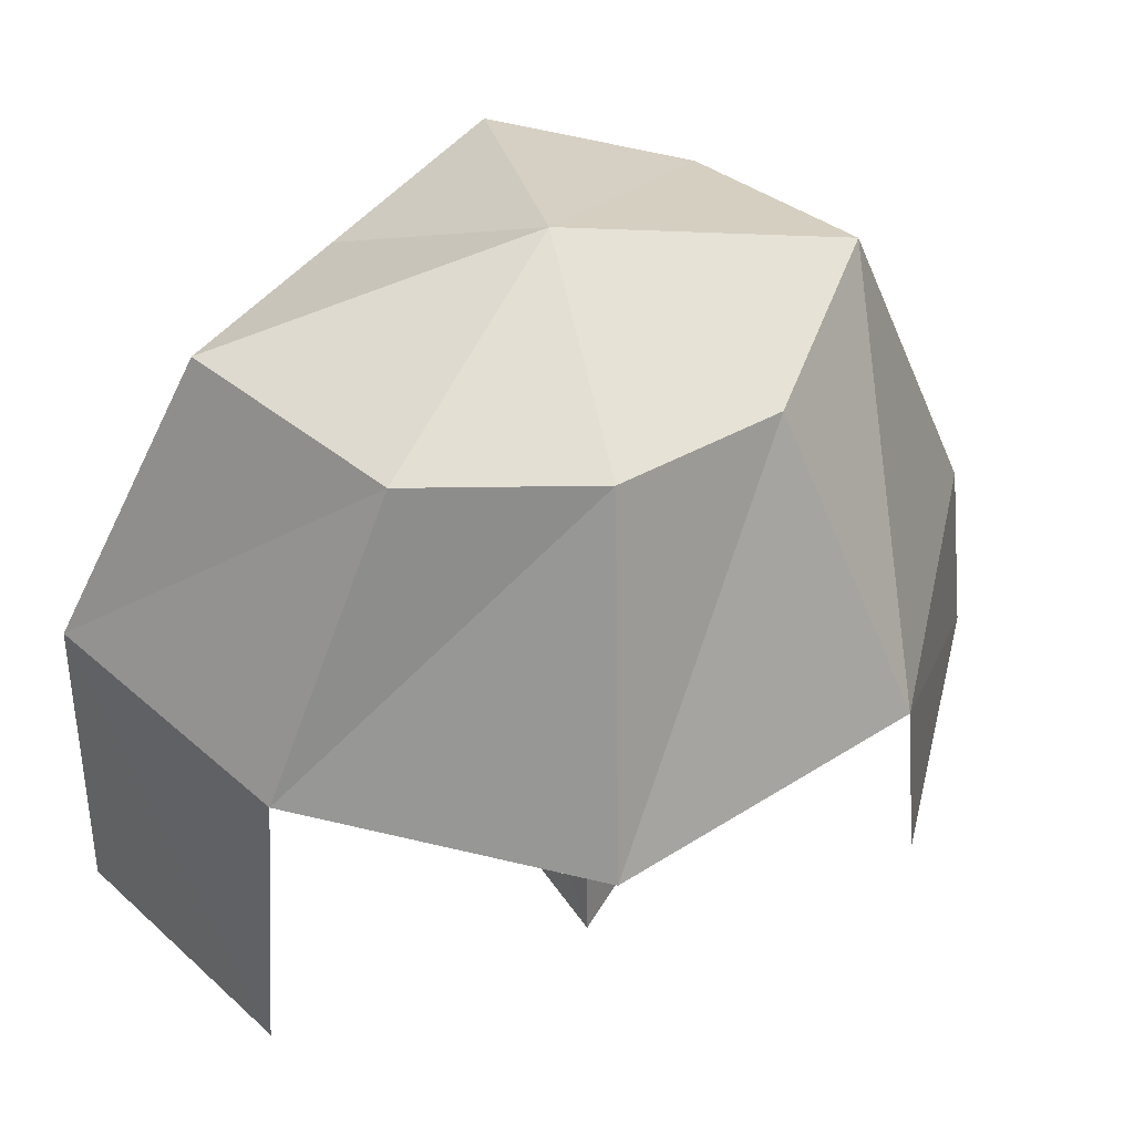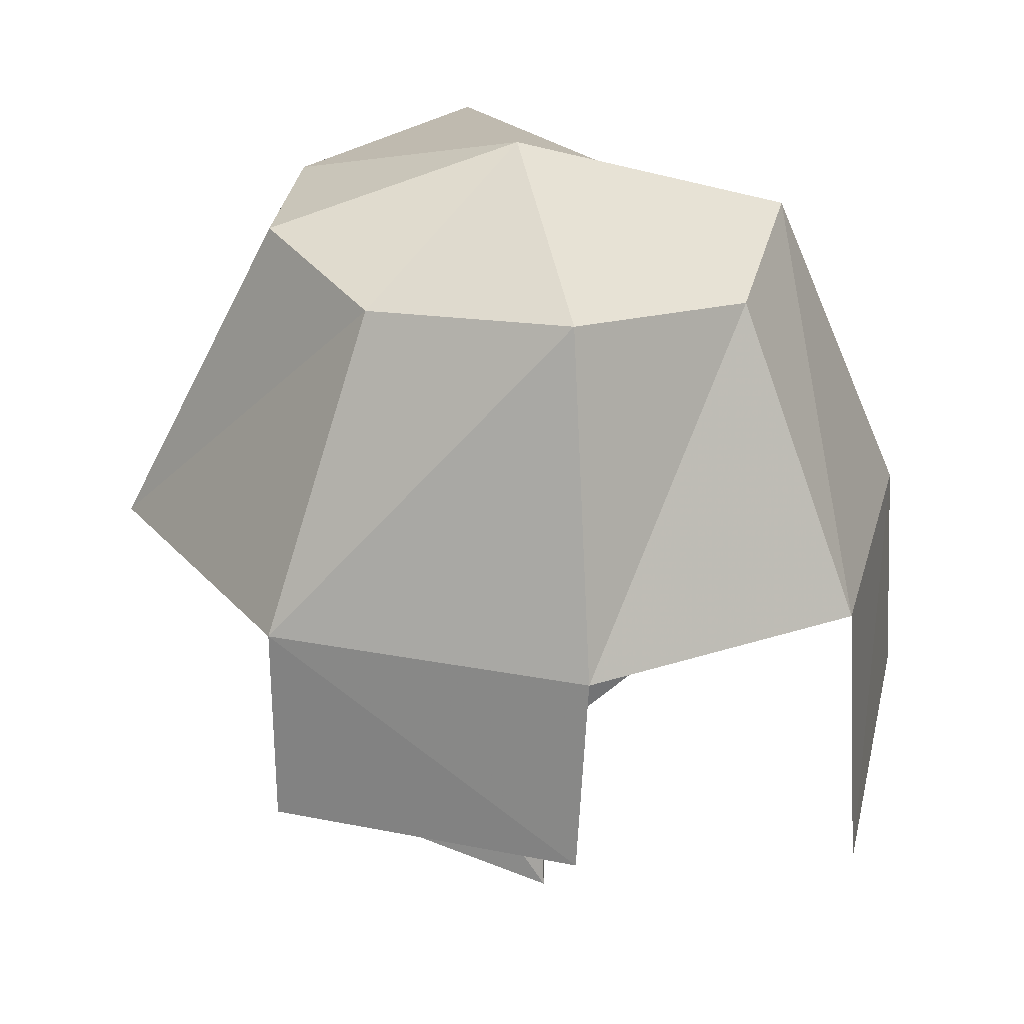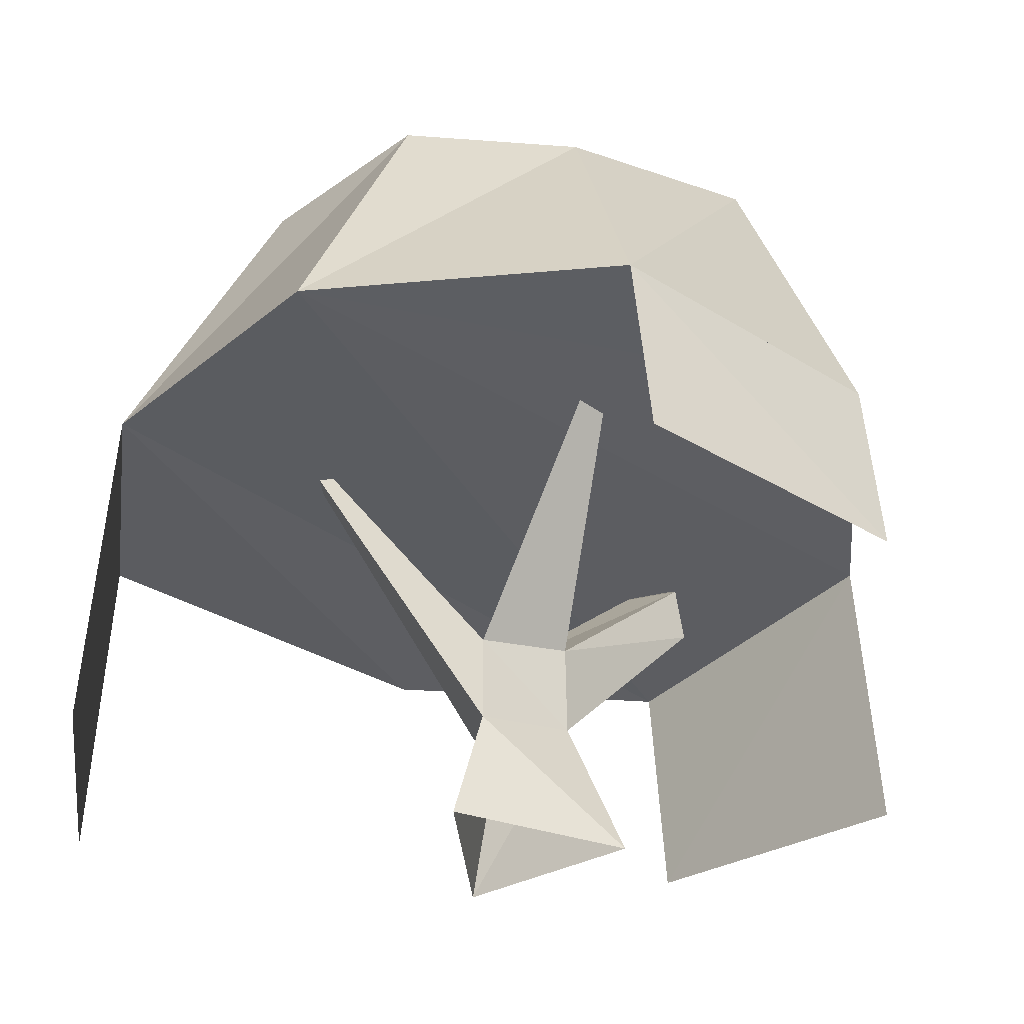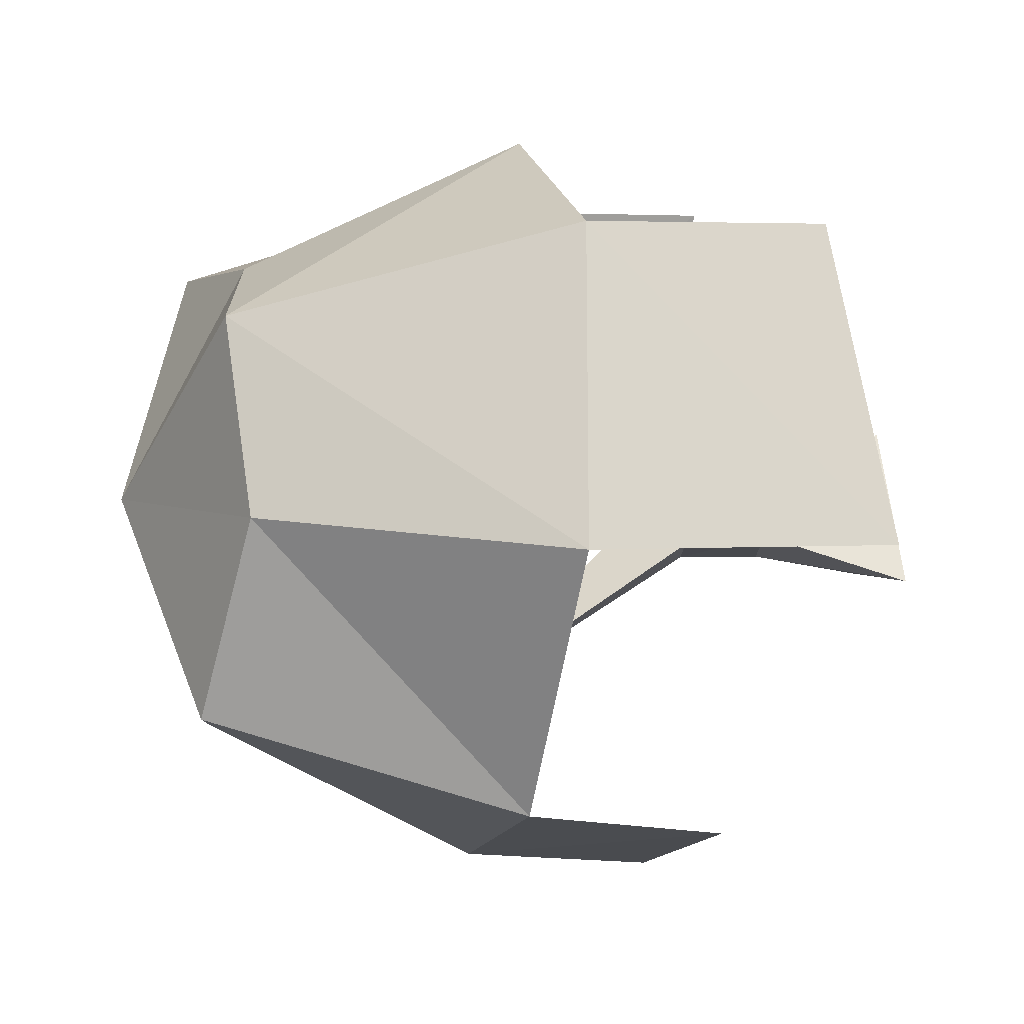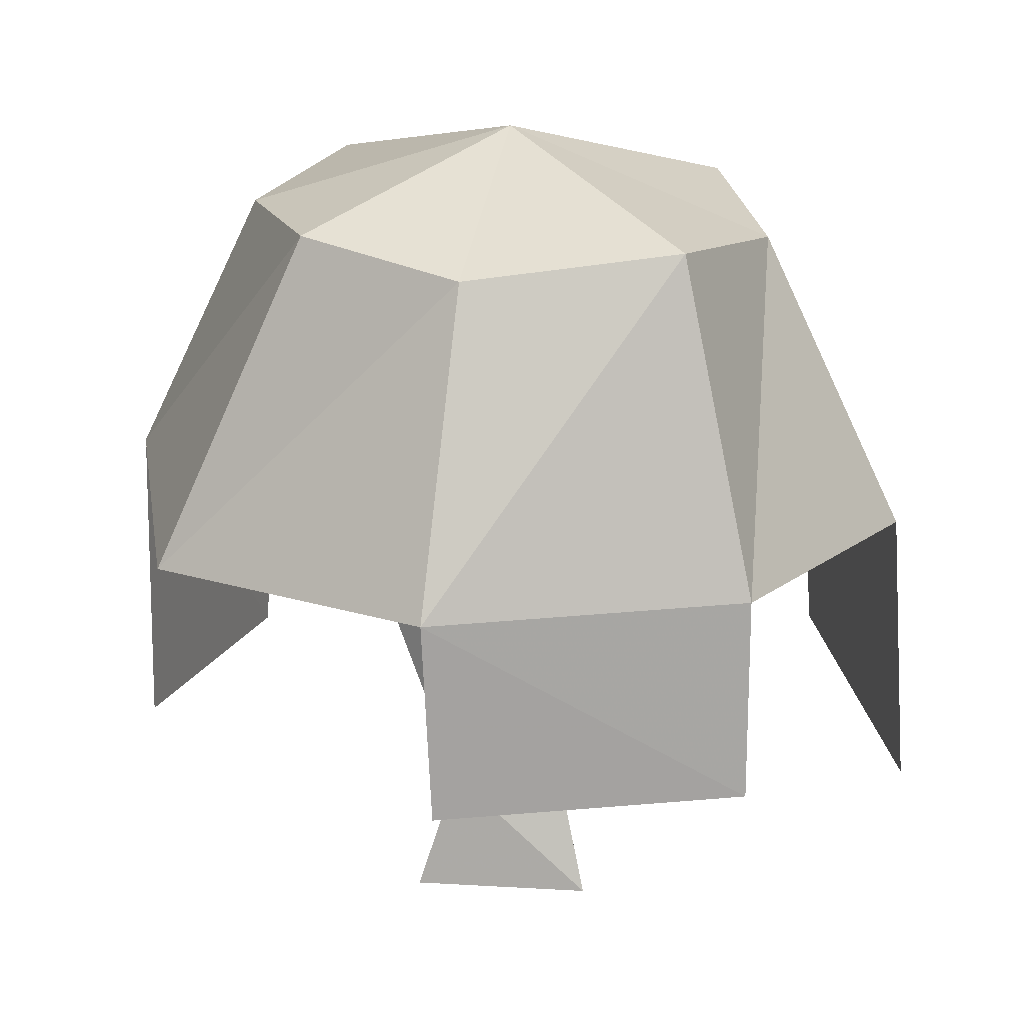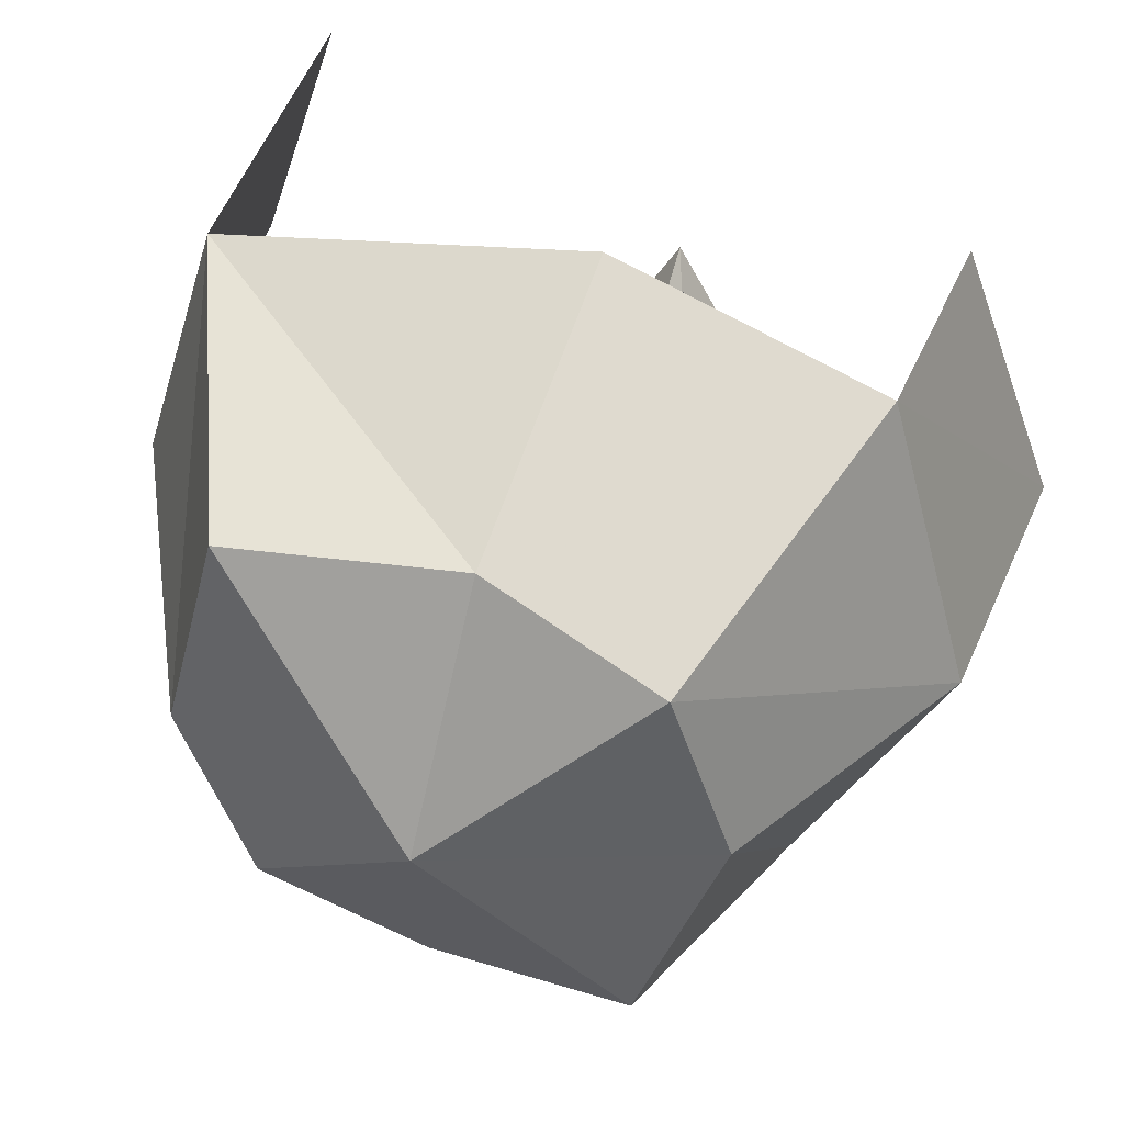
<metadata>
{"format":"obj","ext":"obj","renderer":"f3d","projection":"perspective","resolution":1024,"background":"white","views":[{"elev":46.1,"azim":118.2,"up":"+Y"},{"elev":30.7,"azim":-149.2,"up":"+Y"},{"elev":-34.6,"azim":155.3,"up":"+Y"},{"elev":1.6,"azim":-102.3,"up":"+Z"},{"elev":22.7,"azim":-174.3,"up":"+Y"},{"elev":43.8,"azim":-161.8,"up":"+Z"}]}
</metadata>
<code>
o obj_tex_136
v 0.1208 0.1562 -0.1062
v 0.1812 -0.03542 -0.1396
v -0.09792 -0.03542 -0.1396
v -0.04167 0.1917 -0.06458
v 0.03333 0.1562 0.04583
v 0.04167 -0.03542 0.1042
v 0.1812 -0.03542 -0.1396
v 0.1208 0.1562 -0.1062
v 0.1208 0.2917 -0.1062
v 0.1208 0.1562 -0.1062
v -0.04167 0.1917 -0.06458
v -0.03333 0.3271 -0.07708
v 0.0125 0.7979 -0.3937
v -0.03333 0.3271 -0.07708
v 0.06042 0.3146 0.02917
v 0.0125 0.7979 -0.3937
v 0.1208 0.2917 -0.1062
v -0.03333 0.3271 -0.07708
v 0.0125 0.7979 -0.3937
v 0.06042 0.3146 0.02917
v 0.1208 0.2917 -0.1062
v -0.04167 0.1917 -0.06458
v 0.03333 0.1562 0.04583
v -0.2687 0.5333 0.1146
v -0.3292 0.5104 0.06667
v -0.03333 0.3271 -0.07708
v -0.04167 0.1917 -0.06458
v -0.3292 0.5104 0.06667
v -0.3167 0.6 0.06875
v 0.06042 0.3146 0.02917
v -0.03333 0.3271 -0.07708
v -0.3167 0.6 0.06875
v -0.2583 0.6062 0.1354
v -0.2583 0.6062 0.1354
v -0.2687 0.5333 0.1146
v 0.03333 0.1562 0.04583
v 0.06042 0.3146 0.02917
v -0.3292 0.5104 0.06667
v -0.2687 0.5333 0.1146
v -0.3625 0.7833 0.3667
v -0.3167 0.6 0.06875
v -0.3292 0.5104 0.06667
v -0.3625 0.7833 0.3667
v -0.2583 0.6062 0.1354
v -0.3167 0.6 0.06875
v -0.3625 0.7833 0.3667
v -0.2687 0.5333 0.1146
v -0.2583 0.6062 0.1354
v -0.3625 0.7833 0.3667
v 0.03333 0.1562 0.04583
v 0.1208 0.1562 -0.1062
v 0.4021 0.7833 0.1208
v 0.06042 0.3146 0.02917
v 0.03333 0.1562 0.04583
v 0.4021 0.7833 0.1208
v 0.1208 0.2917 -0.1062
v 0.06042 0.3146 0.02917
v 0.4021 0.7833 0.1208
v 0.1208 0.1562 -0.1062
v 0.1208 0.2917 -0.1062
v 0.4021 0.7833 0.1208
v -0.5896 0.6312 -0.06042
v -0.6229 0.1771 -0.05625
v -0.4708 0.2375 0.4188
v -0.4458 0.6 0.4188
v 0.5396 0.6667 0.5188
v 0.5604 0.1396 0.5208
v 0.6917 0.1396 0.1208
v 0.6708 0.6667 0.08958
v 0.1083 0.6667 -0.6042
v 0.09167 0.3646 -0.6271
v -0.3646 0.3646 -0.5083
v -0.3625 0.6667 -0.4729
v 0.6708 0.6667 0.08958
v 0.6917 0.1396 0.1208
v 0.5604 0.1396 0.5208
v 0.5396 0.6667 0.5188
v -0.4458 0.6 0.4188
v -0.4708 0.2375 0.4188
v -0.6229 0.1771 -0.05625
v -0.5896 0.6312 -0.06042
v -0.3625 0.6667 -0.4729
v -0.3646 0.3646 -0.5083
v 0.09167 0.3646 -0.6271
v 0.1083 0.6667 -0.6042
v -0.04167 0.1917 -0.06458
v -0.09792 -0.03542 -0.1396
v 0.04167 -0.03542 0.1042
v 0.03333 0.1562 0.04583
f 1 2 3 4
f 5 6 7 8
f 9 10 11 12
f 13 14 15
f 16 17 18
f 19 20 21
f 22 23 24 25
f 26 27 28 29
f 30 31 32 33
f 34 35 36 37
f 38 39 40
f 41 42 43
f 44 45 46
f 47 48 49
f 50 51 52
f 53 54 55
f 56 57 58
f 59 60 61
f 62 63 64 65
f 66 67 68 69
f 70 71 72 73
f 74 75 76 77
f 78 79 80 81
f 82 83 84 85
f 86 87 88 89
o obj_tex_129
v -0.2792 1.115 0.2812
v 0.00625 1.054 0.3708
v 0.03958 1.25 0
v -0.3667 1.087 -0.01875
v -0.2792 1.115 0.2812
v 0.03958 1.25 0
v -0.2479 1.15 -0.3271
v -0.3667 1.087 -0.01875
v 0.03958 1.25 0
v 0.07708 1.11 -0.3688
v -0.2479 1.15 -0.3271
v 0.03958 1.25 0
v 0.3292 1.137 -0.2521
v 0.07708 1.11 -0.3688
v 0.03958 1.25 0
v 0.45 1.115 0.0125
v 0.3292 1.137 -0.2521
v 0.03958 1.25 0
v 0.3583 1.115 0.3708
v 0.45 1.115 0.0125
v 0.03958 1.25 0
v 0.00625 1.054 0.3708
v 0.3583 1.115 0.3708
v 0.03958 1.25 0
v -0.2792 1.115 0.2812
v -0.4458 0.6 0.4188
v -0.025 0.6083 0.5792
v 0.00625 1.054 0.3708
v -0.5896 0.6312 -0.06042
v -0.4458 0.6 0.4188
v -0.2792 1.115 0.2812
v -0.3667 1.087 -0.01875
v -0.3625 0.6667 -0.4729
v -0.5896 0.6312 -0.06042
v -0.3667 1.087 -0.01875
v -0.2479 1.15 -0.3271
v 0.1083 0.6667 -0.6042
v -0.3625 0.6667 -0.4729
v -0.2479 1.15 -0.3271
v 0.07708 1.11 -0.3688
v 0.5458 0.6375 -0.375
v 0.1083 0.6667 -0.6042
v 0.07708 1.11 -0.3688
v 0.3292 1.137 -0.2521
v 0.6708 0.6667 0.08958
v 0.5458 0.6375 -0.375
v 0.3292 1.137 -0.2521
v 0.45 1.115 0.0125
v 0.5396 0.6667 0.5188
v 0.6708 0.6667 0.08958
v 0.45 1.115 0.0125
v 0.3583 1.115 0.3708
v 0.00625 1.054 0.3708
v -0.025 0.6083 0.5792
v 0.5396 0.6667 0.5188
v 0.3583 1.115 0.3708
v -0.025 0.6083 0.5792
v -0.4458 0.6 0.4188
v 0.6708 0.6667 0.08958
v 0.5396 0.6667 0.5188
v 0.5458 0.6375 -0.375
v -0.5896 0.6312 -0.06042
v -0.3625 0.6667 -0.4729
v 0.1083 0.6667 -0.6042
v -0.4458 0.6 0.4188
v -0.5896 0.6312 -0.06042
v 0.5458 0.6375 -0.375
v 0.6708 0.6667 0.08958
f 90 91 92
f 93 94 95
f 96 97 98
f 99 100 101
f 102 103 104
f 105 106 107
f 108 109 110
f 111 112 113
f 114 115 116 117
f 118 119 120 121
f 122 123 124 125
f 126 127 128 129
f 130 131 132 133
f 134 135 136 137
f 138 139 140 141
f 142 143 144 145
f 146 147 148 149
f 150 151 152 153
f 154 155 156 157

</code>
